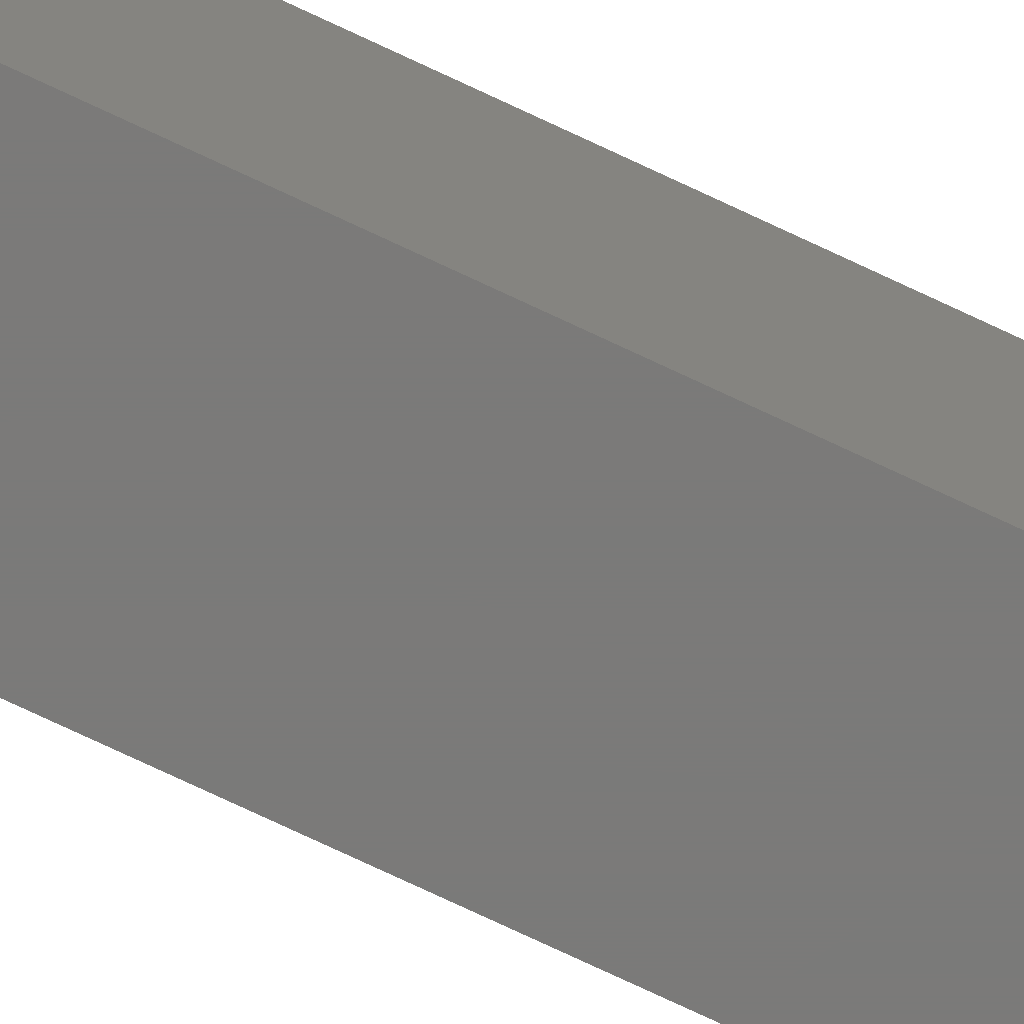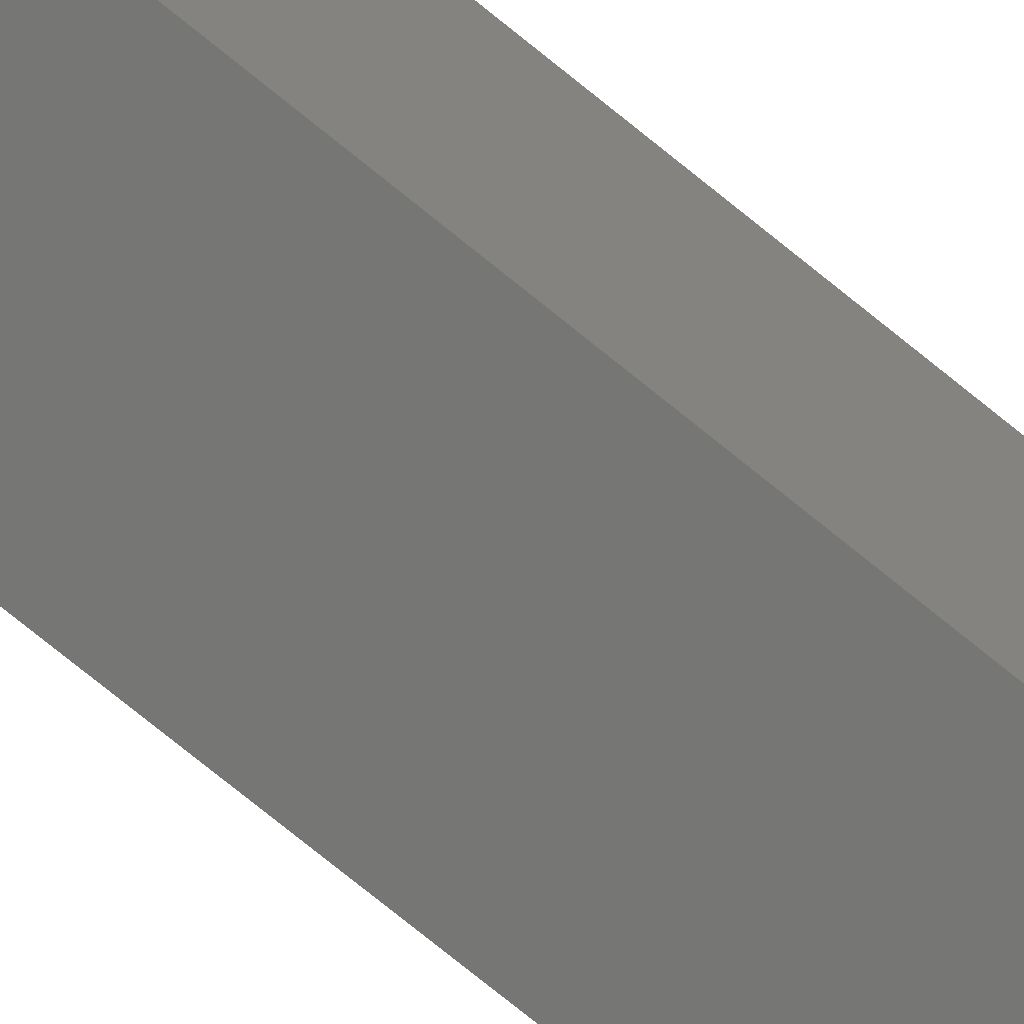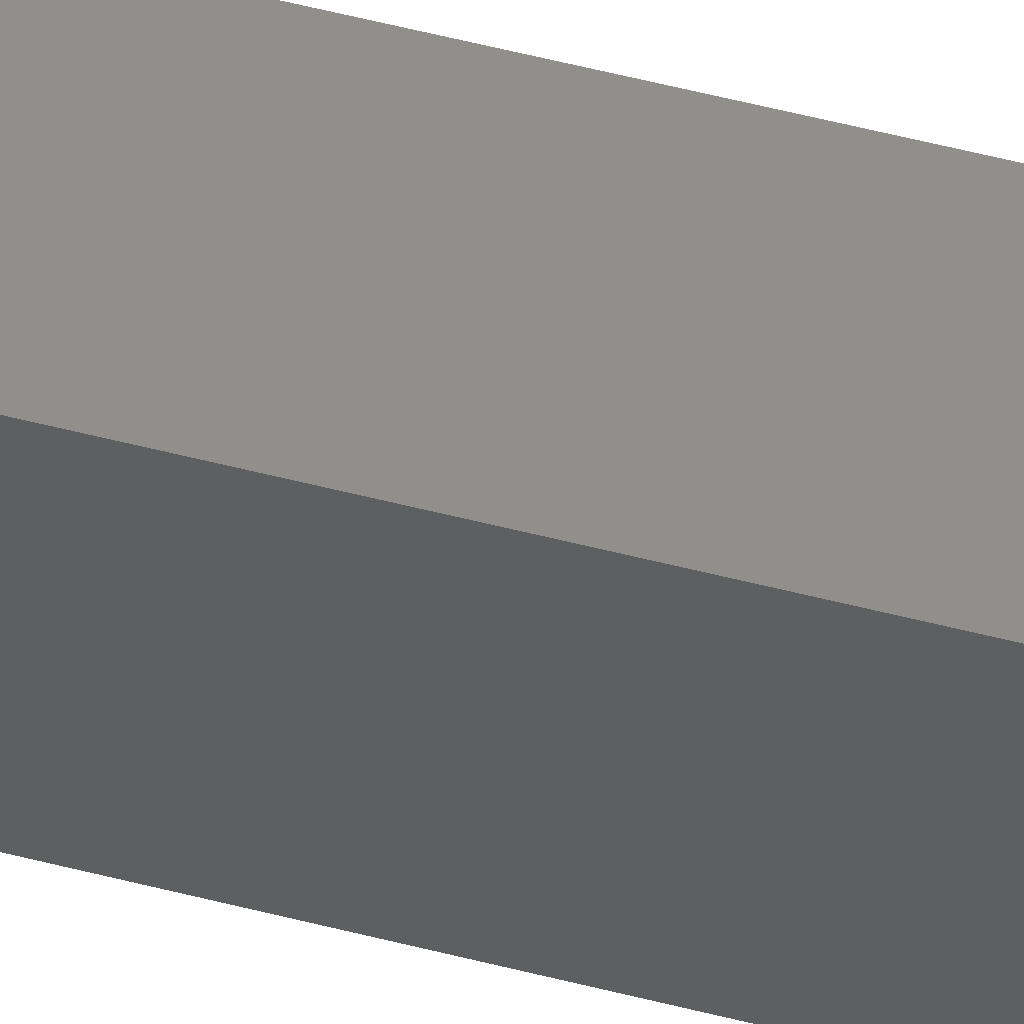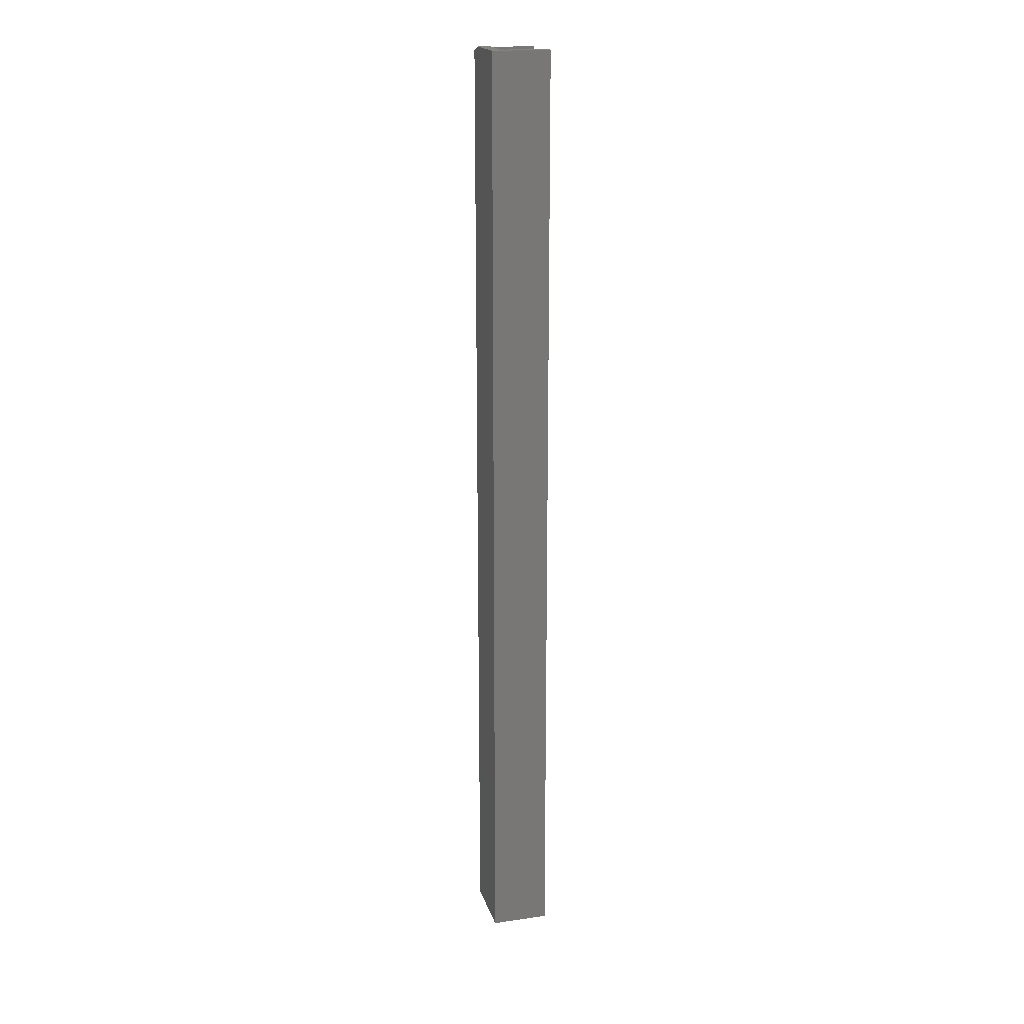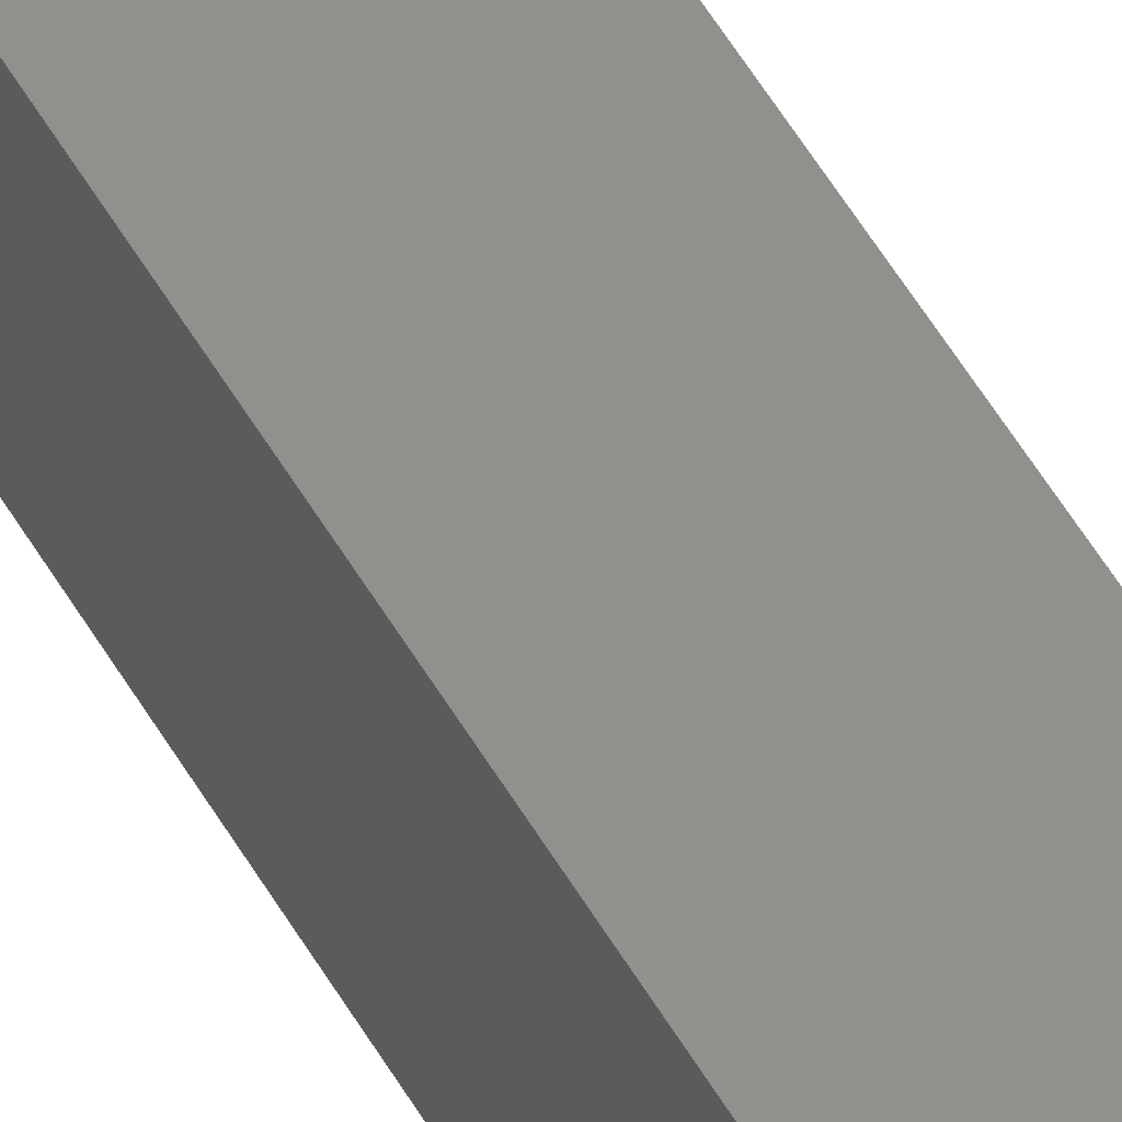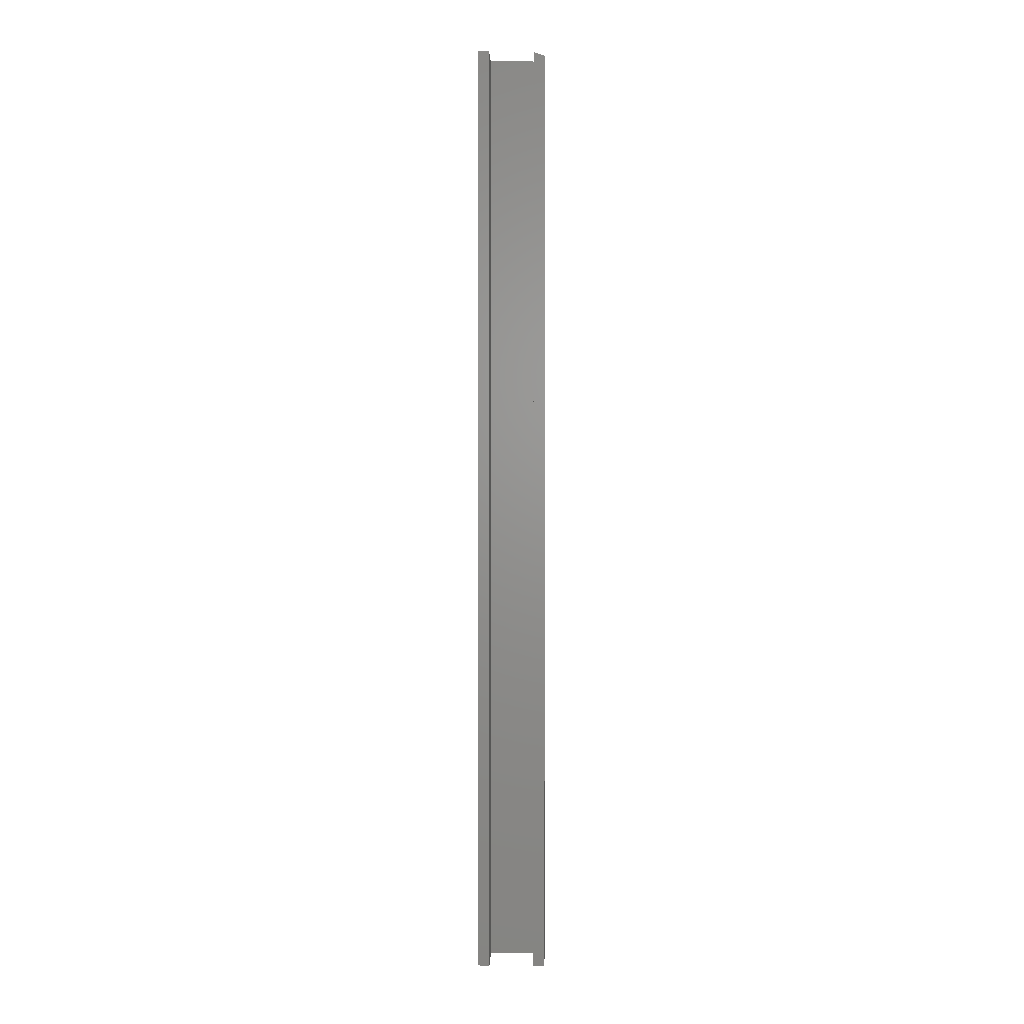
<metadata>
{"format":"stl","ext":"stl","renderer":"f3d","projection":"perspective","resolution":1024,"background":"white","views":[{"elev":-73.4,"azim":-115.4,"up":"+Y"},{"elev":-68.3,"azim":-130.2,"up":"+Y"},{"elev":51.2,"azim":-74.0,"up":"+Y"},{"elev":19.4,"azim":-15.0,"up":"+Z"},{"elev":53.4,"azim":-29.3,"up":"+Y"},{"elev":2.2,"azim":91.4,"up":"+Z"}]}
</metadata>
<code>
# stl→obj: 18 verts, 32 faces
v -0.03627 0.03125 0.75
v -0.05469 0.03125 0.75
v -0.03627 -0.03627 0.75
v -0.05469 -0.05469 0.75
v 0.03627 -0.03627 0.75
v 0.03627 -0.05469 0.75
v -0.05469 0.05469 -0.75
v -0.05469 -0.05469 -0.75
v -0.05469 0.05469 0.7422
v 0.03627 0.05469 -0.75
v 0.03627 0.05469 0.7422
v 0.03627 0.03627 -0.75
v 0.03627 0.03627 0.7483
v -0.03627 0.03627 -0.75
v -0.03627 0.03627 0.7483
v -0.03627 -0.03627 -0.75
v 0.03627 -0.03627 -0.75
v 0.03627 -0.05469 -0.75
f 1 2 3
f 3 2 4
f 3 4 5
f 5 4 6
f 7 8 9
f 9 8 4
f 9 4 2
f 10 7 11
f 11 7 9
f 12 10 13
f 13 10 11
f 14 12 15
f 15 12 13
f 16 14 3
f 3 14 15
f 3 15 1
f 15 13 11
f 15 11 9
f 15 9 2
f 15 2 1
f 8 17 18
f 17 8 16
f 16 8 7
f 16 7 14
f 14 7 10
f 14 10 12
f 17 16 5
f 5 16 3
f 18 17 6
f 6 17 5
f 8 18 4
f 4 18 6

</code>
